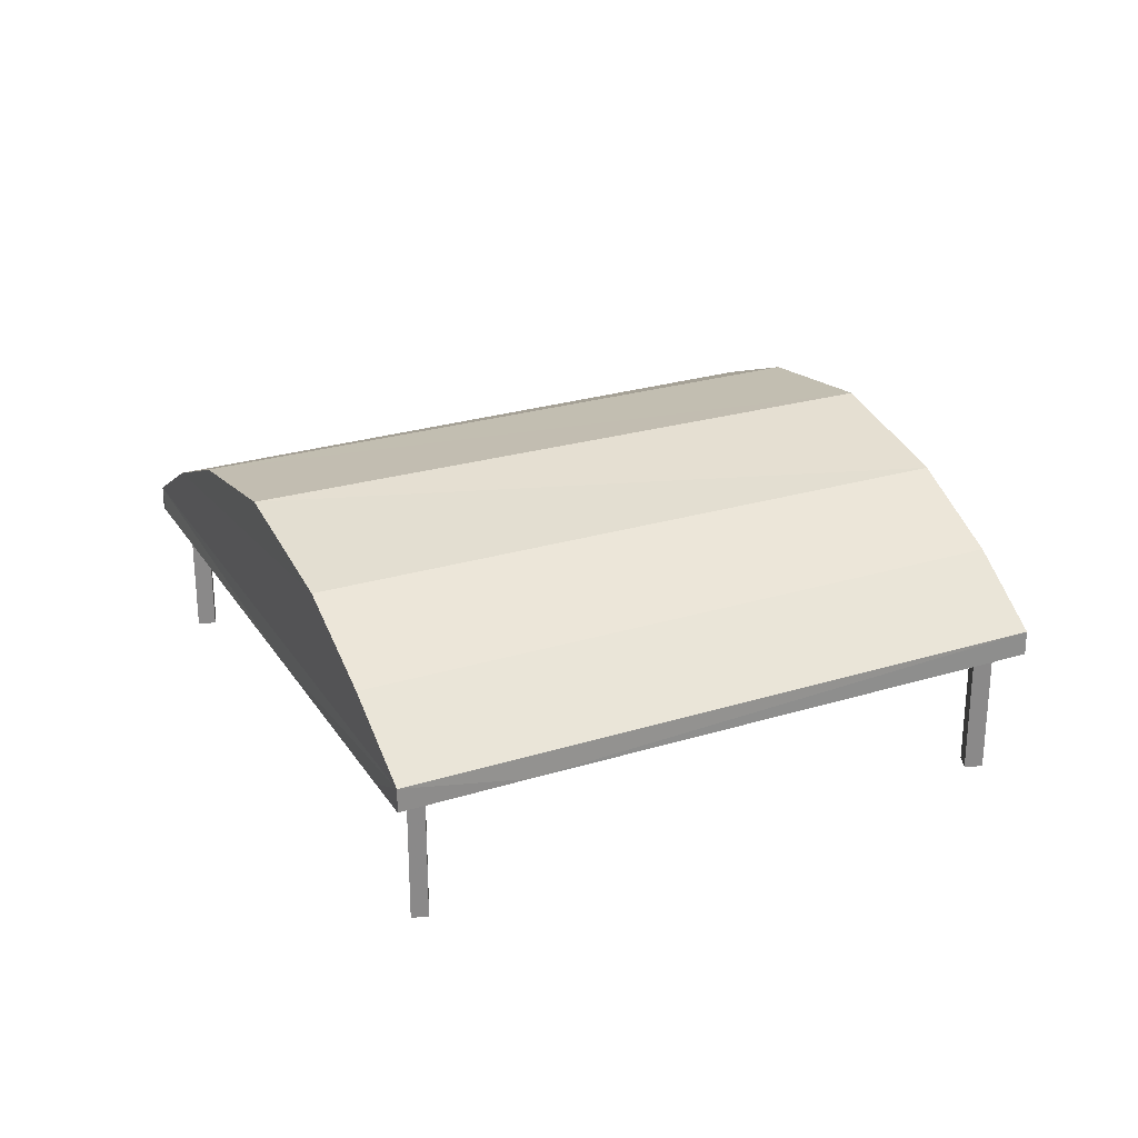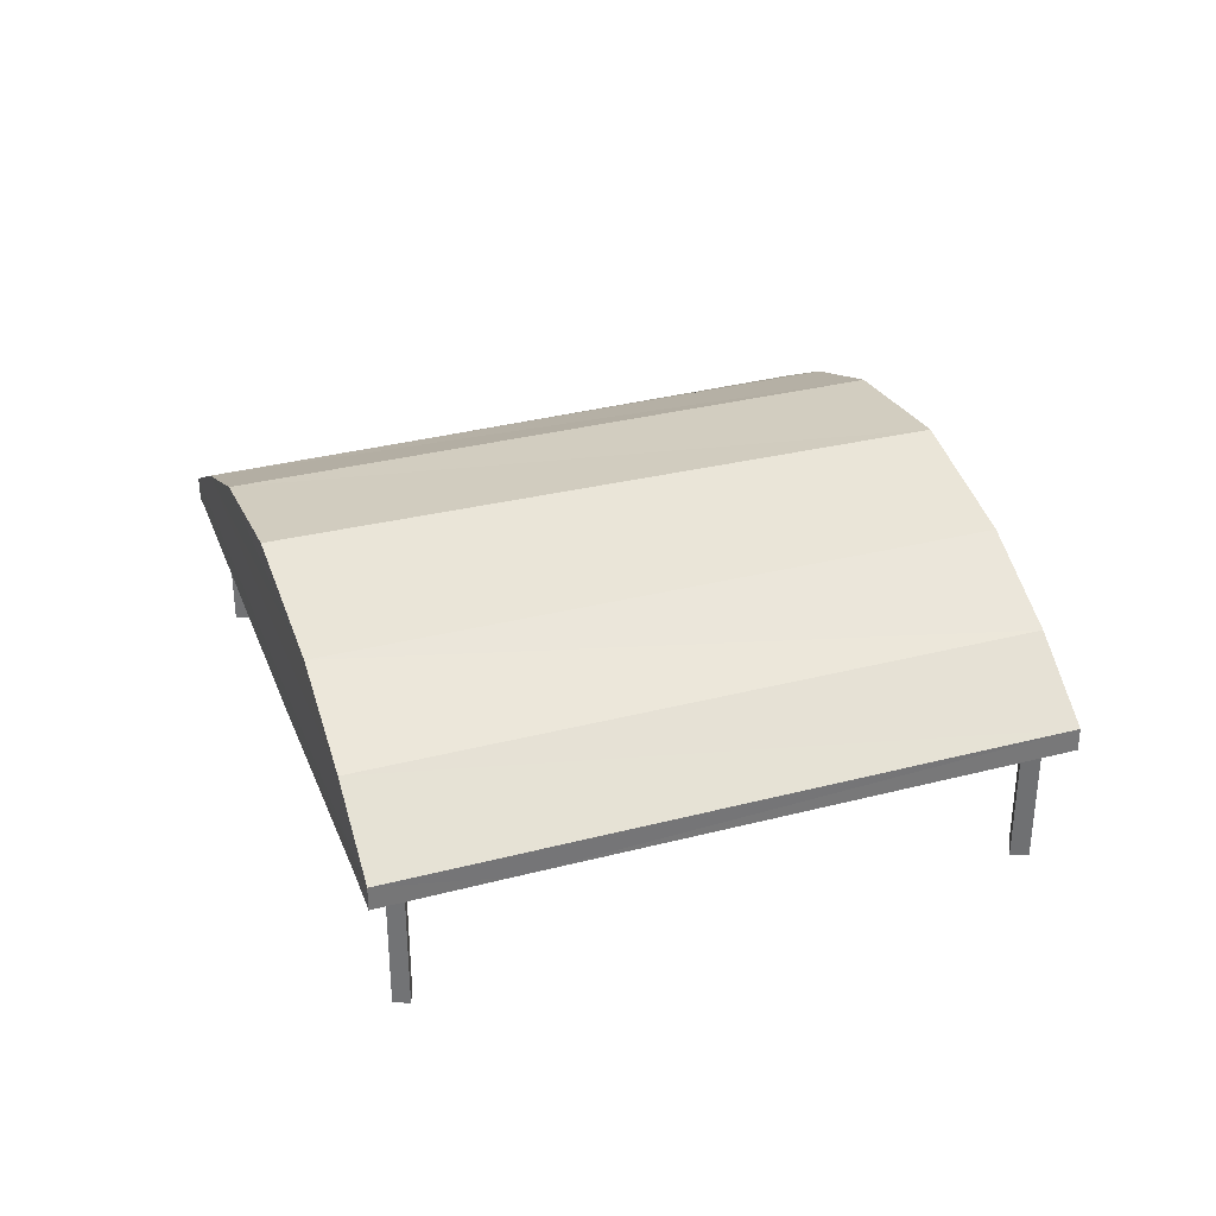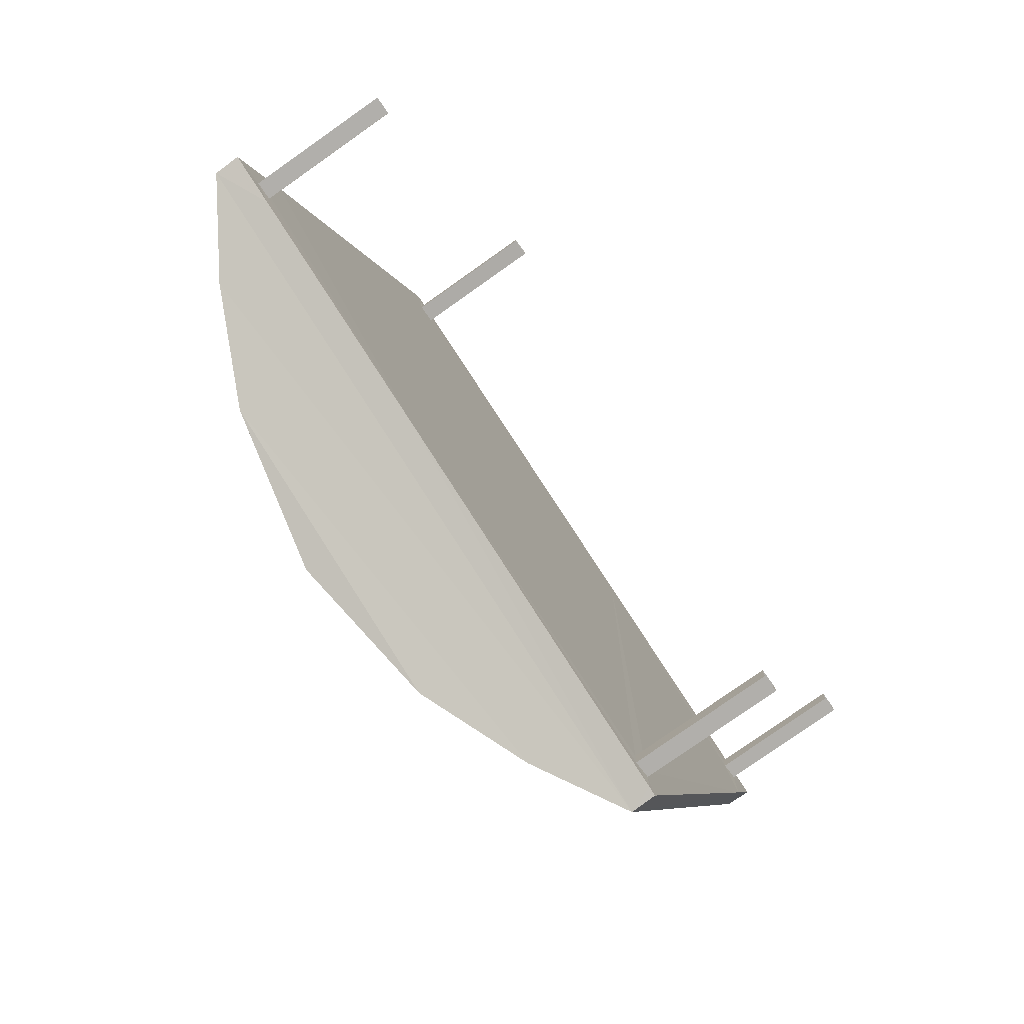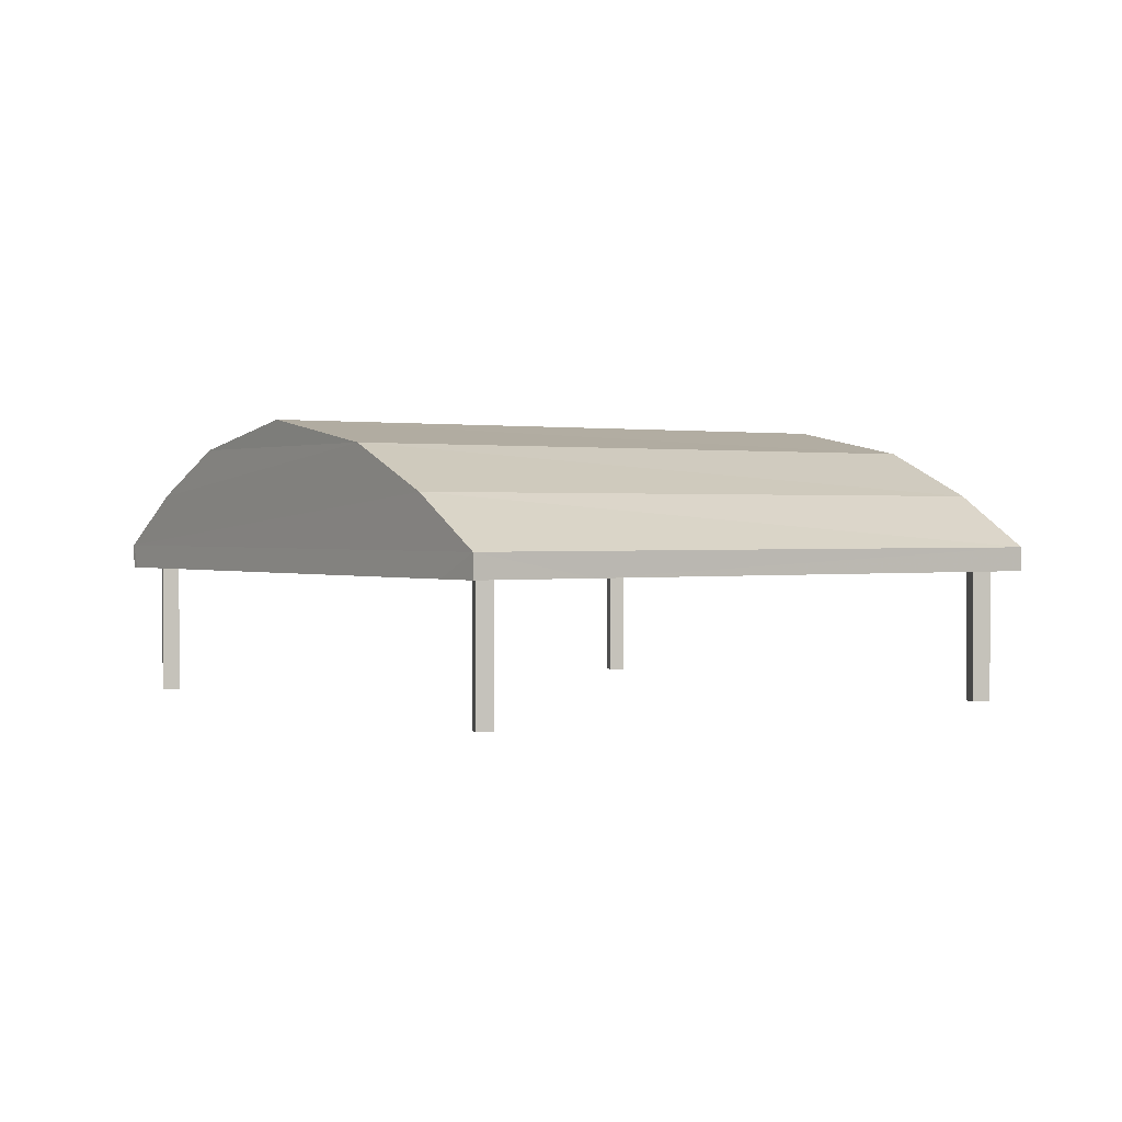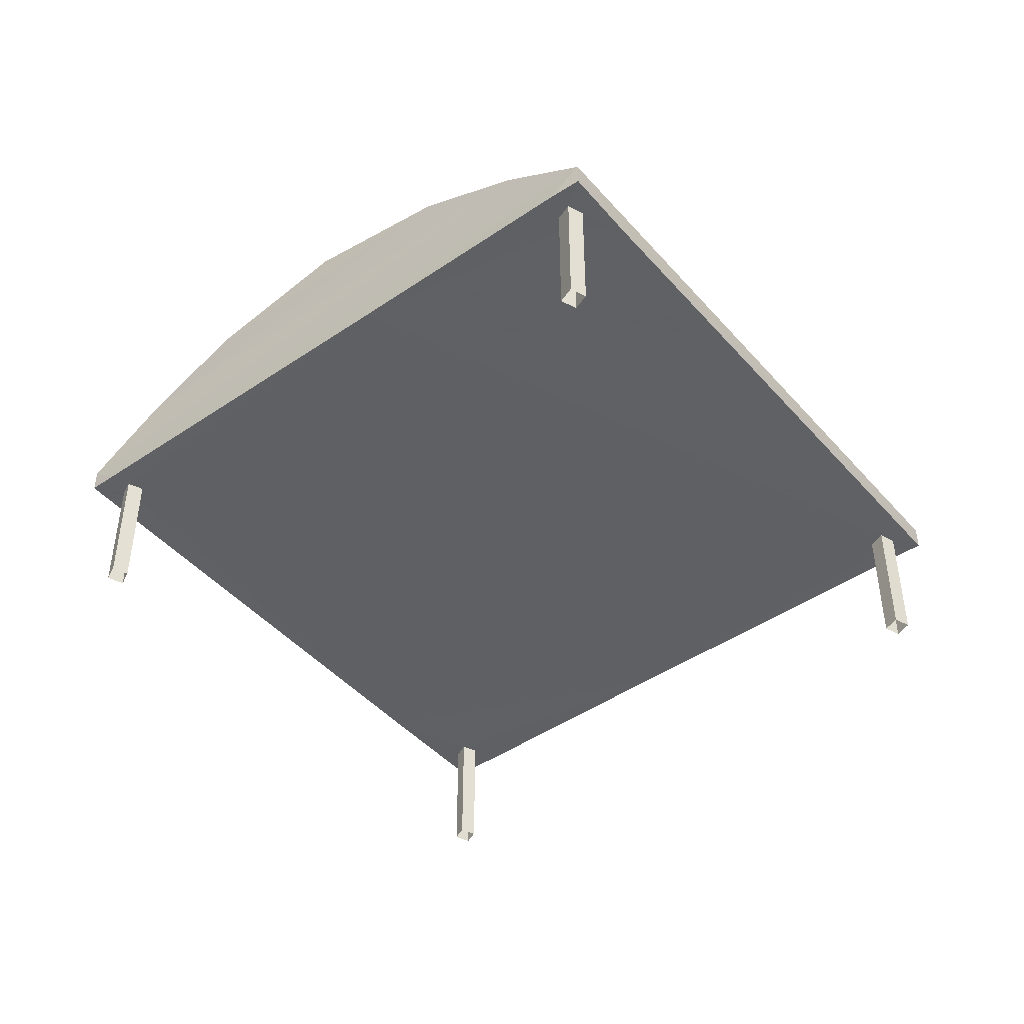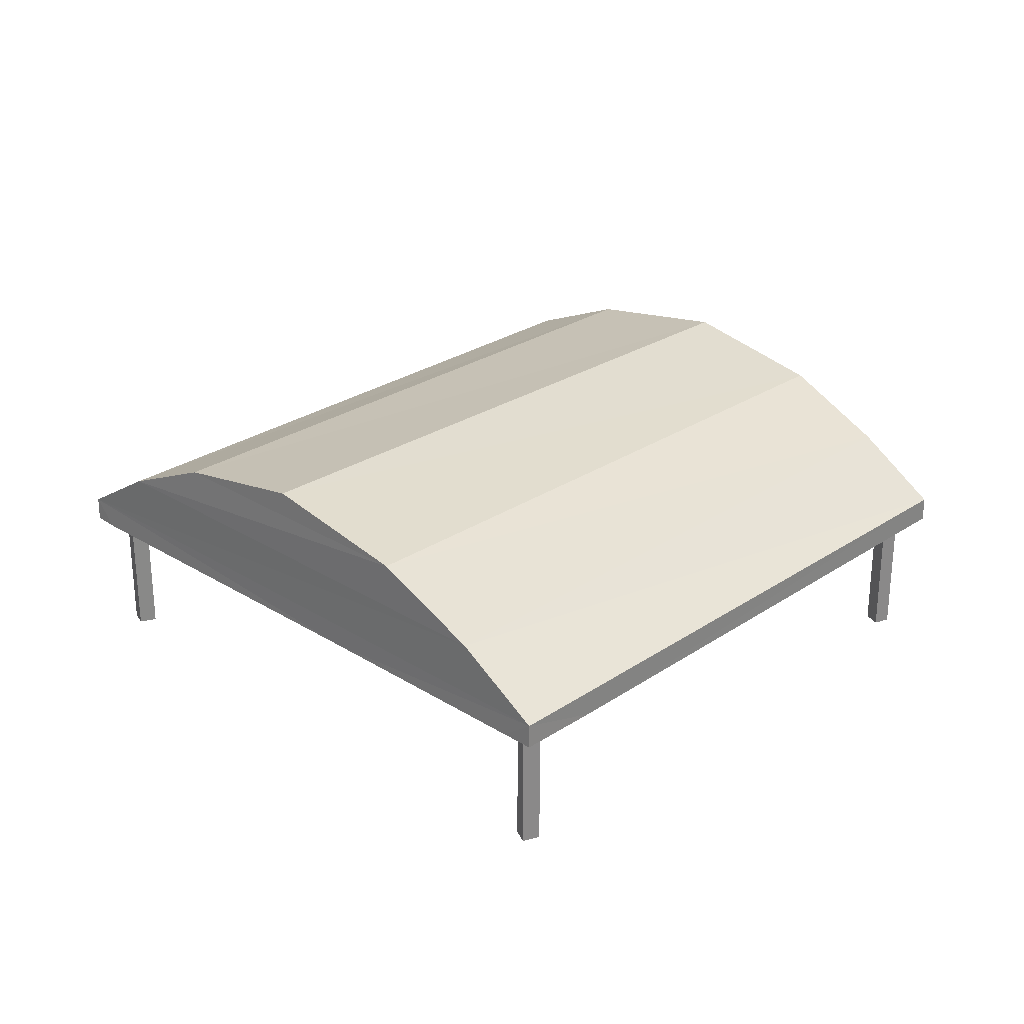
<metadata>
{"format":"obj","ext":"obj","renderer":"f3d","projection":"perspective","resolution":1024,"background":"white","views":[{"elev":26.9,"azim":85.8,"up":"+Z"},{"elev":34.4,"azim":92.1,"up":"+Z"},{"elev":-78.5,"azim":125.3,"up":"+Y"},{"elev":1.0,"azim":76.5,"up":"+Z"},{"elev":-45.3,"azim":-120.3,"up":"+Z"},{"elev":27.3,"azim":-114.6,"up":"+Z"}]}
</metadata>
<code>
v -8.816e+04 -1.008e+05 2.525
v -8.816e+04 -1.008e+05 2.525
v -8.816e+04 -1.008e+05 2.525
v -8.816e+04 -1.008e+05 2.525
v -8.816e+04 -1.008e+05 2.525
v -8.816e+04 -1.008e+05 2.525
v -8.816e+04 -1.008e+05 2.525
v -8.816e+04 -1.008e+05 2.525
v -8.816e+04 -1.008e+05 2.523
v -8.816e+04 -1.008e+05 2.523
v -8.816e+04 -1.008e+05 2.523
v -8.816e+04 -1.008e+05 2.523
v -8.816e+04 -1.008e+05 2.523
v -8.816e+04 -1.008e+05 2.523
v -8.816e+04 -1.008e+05 2.523
v -8.816e+04 -1.008e+05 2.523
v -8.816e+04 -1.008e+05 3.619
v -8.816e+04 -1.008e+05 3.619
v -8.816e+04 -1.008e+05 3.619
v -8.816e+04 -1.008e+05 3.619
v -8.816e+04 -1.008e+05 3.619
v -8.816e+04 -1.008e+05 3.619
v -8.816e+04 -1.008e+05 3.619
v -8.816e+04 -1.008e+05 3.619
v -8.816e+04 -1.008e+05 3.62
v -8.816e+04 -1.008e+05 3.62
v -8.816e+04 -1.008e+05 3.62
v -8.816e+04 -1.008e+05 3.62
v -8.816e+04 -1.008e+05 3.619
v -8.816e+04 -1.008e+05 3.619
v -8.816e+04 -1.008e+05 3.62
v -8.816e+04 -1.008e+05 3.62
v -8.816e+04 -1.008e+05 3.619
v -8.816e+04 -1.008e+05 3.62
v -8.816e+04 -1.008e+05 3.619
v -8.816e+04 -1.008e+05 3.619
v -8.816e+04 -1.008e+05 3.62
v -8.816e+04 -1.008e+05 3.62
v -8.816e+04 -1.008e+05 3.619
v -8.816e+04 -1.008e+05 3.62
v -8.816e+04 -1.008e+05 3.62
v -8.816e+04 -1.008e+05 3.62
v -8.815e+04 -1.008e+05 3.62
v -8.816e+04 -1.008e+05 3.62
v -8.816e+04 -1.008e+05 4.253
v -8.815e+04 -1.008e+05 3.82
v -8.816e+04 -1.008e+05 3.819
v -8.816e+04 -1.008e+05 4.251
v -8.816e+04 -1.008e+05 4.637
v -8.816e+04 -1.008e+05 4.636
v -8.816e+04 -1.008e+05 4.636
v -8.816e+04 -1.008e+05 4.251
v -8.816e+04 -1.008e+05 4.854
v -8.816e+04 -1.008e+05 3.819
v -8.816e+04 -1.008e+05 3.82
v -8.816e+04 -1.008e+05 4.253
v -8.816e+04 -1.008e+05 4.637
v -8.816e+04 -1.008e+05 4.855
f 1 2 3
f 1 4 2
f 5 6 7
f 5 8 6
f 9 10 11
f 12 9 11
f 13 14 15
f 16 13 15
f 17 18 19
f 20 19 21
f 19 18 21
f 20 21 22
f 18 17 23
f 22 23 24
f 25 20 26
f 23 17 24
f 27 25 28
f 20 24 26
f 28 25 26
f 20 22 24
f 29 24 30
f 31 27 32
f 24 33 31
f 34 26 24
f 32 27 28
f 29 33 24
f 34 31 32
f 24 31 34
f 35 36 37
f 38 31 37
f 30 36 39
f 29 30 39
f 40 31 41
f 31 38 41
f 31 33 37
f 33 35 37
f 35 39 36
f 40 42 43
f 44 37 43
f 40 41 42
f 38 37 44
f 42 44 43
f 45 46 47
f 48 45 47
f 49 45 48
f 50 49 48
f 48 51 50
f 48 52 51
f 53 50 51
f 47 52 48
f 47 54 52
f 45 55 46
f 45 56 55
f 49 56 45
f 49 57 56
f 58 57 49
f 56 52 55
f 52 54 55
f 51 52 56
f 57 51 56
f 58 49 50
f 53 58 50
f 53 51 57
f 58 53 57
f 31 40 46
f 55 27 31
f 40 43 46
f 25 27 55
f 55 31 46
f 19 20 54
f 20 25 55
f 20 55 54
f 24 17 54
f 47 30 24
f 17 19 54
f 36 30 47
f 47 24 54
f 43 37 46
f 37 36 47
f 46 37 47
f 38 1 3
f 38 44 1
f 44 4 1
f 44 42 4
f 42 2 4
f 42 41 2
f 38 3 2
f 41 38 2
f 26 5 7
f 26 34 5
f 32 8 5
f 34 32 5
f 28 6 8
f 32 28 8
f 26 7 6
f 28 26 6
f 18 12 11
f 18 23 12
f 22 9 12
f 23 22 12
f 22 10 9
f 22 21 10
f 18 11 10
f 21 18 10
f 29 16 15
f 29 39 16
f 39 13 16
f 39 35 13
f 33 14 13
f 35 33 13
f 29 15 14
f 33 29 14

</code>
